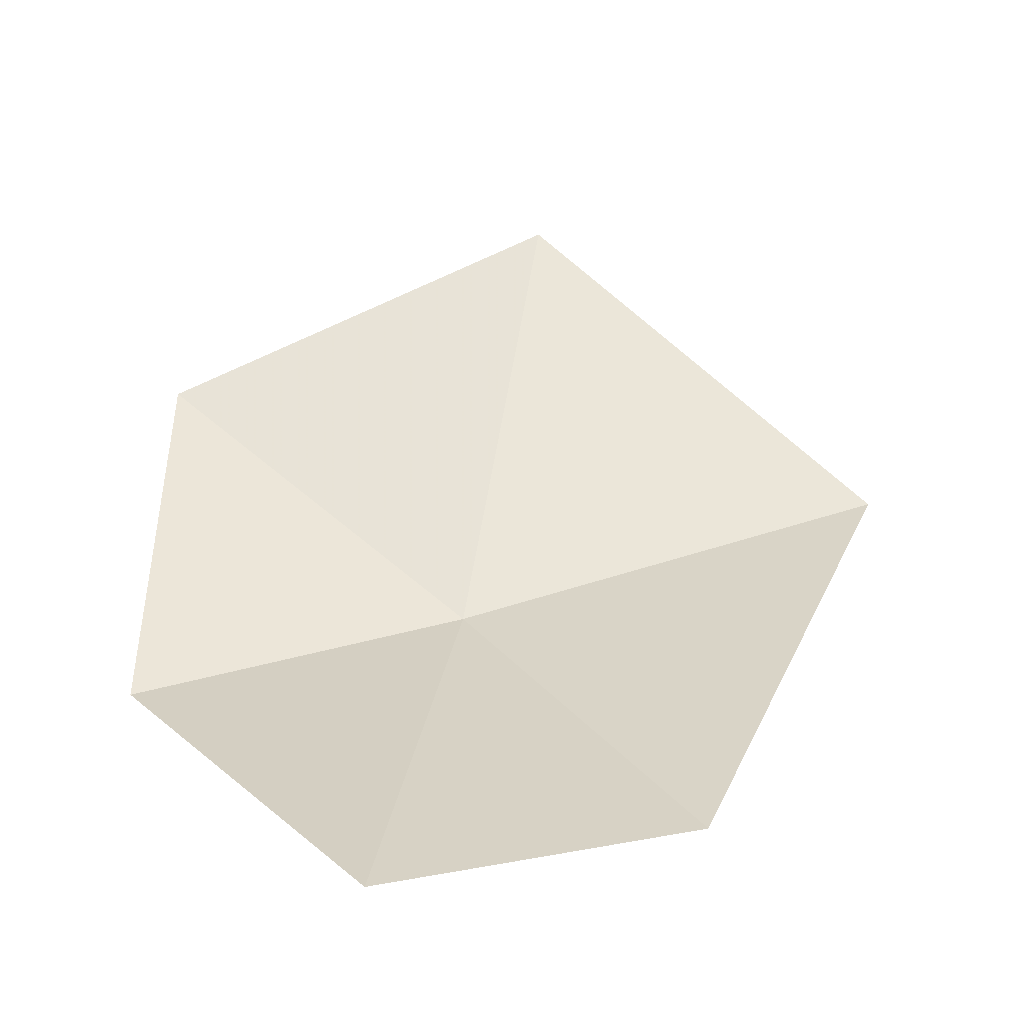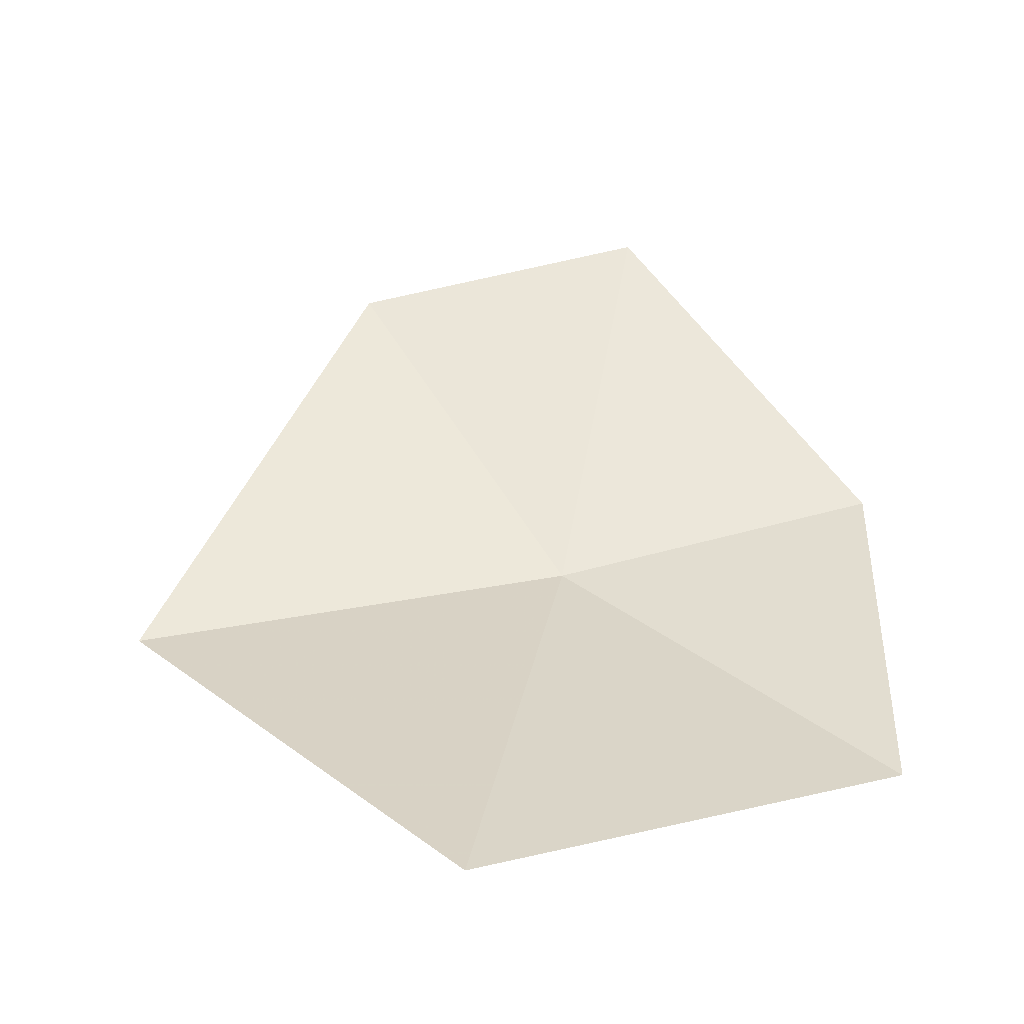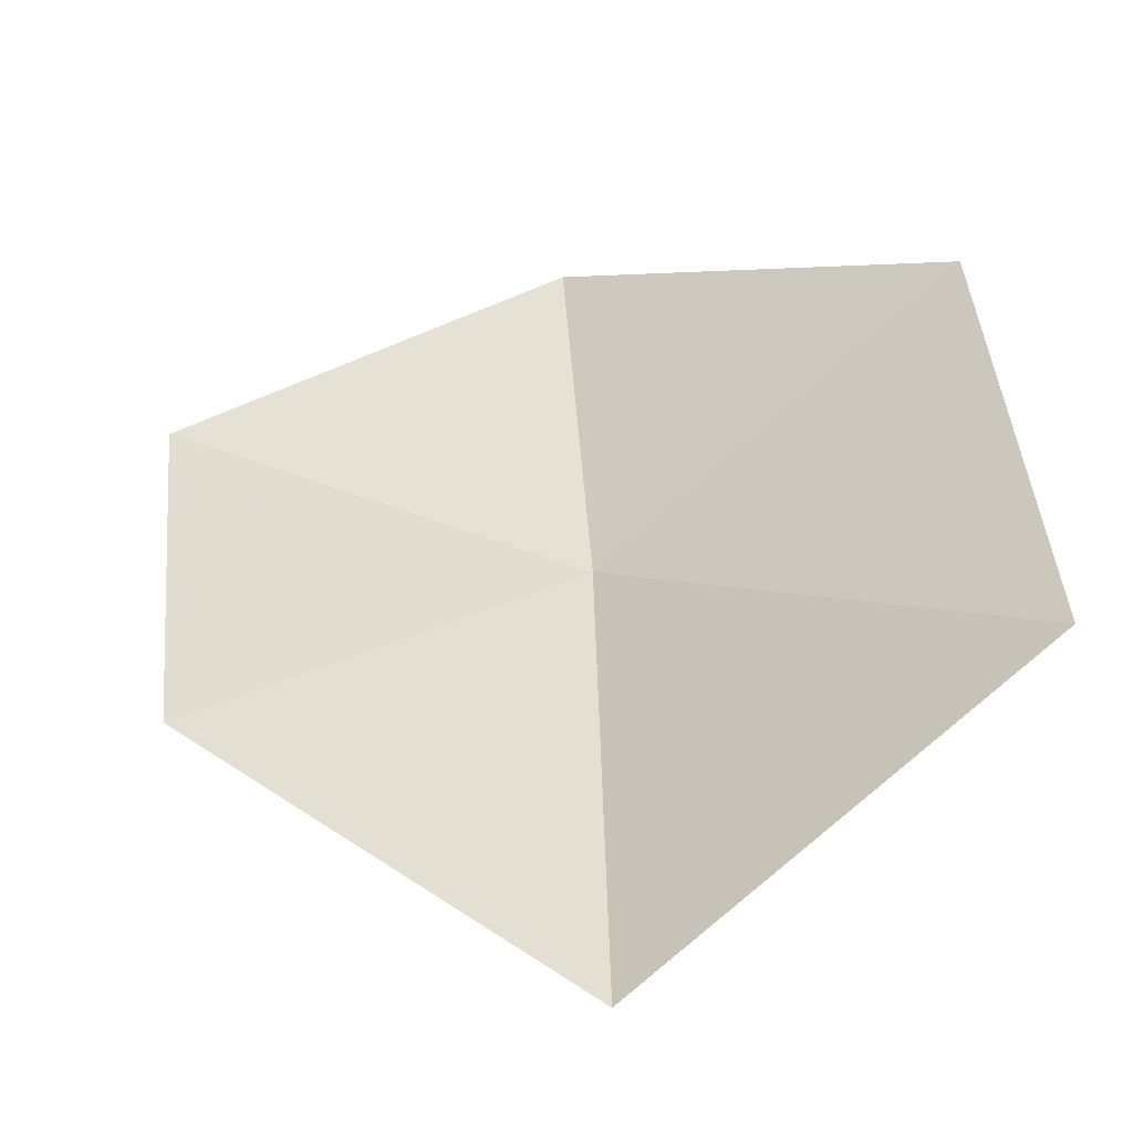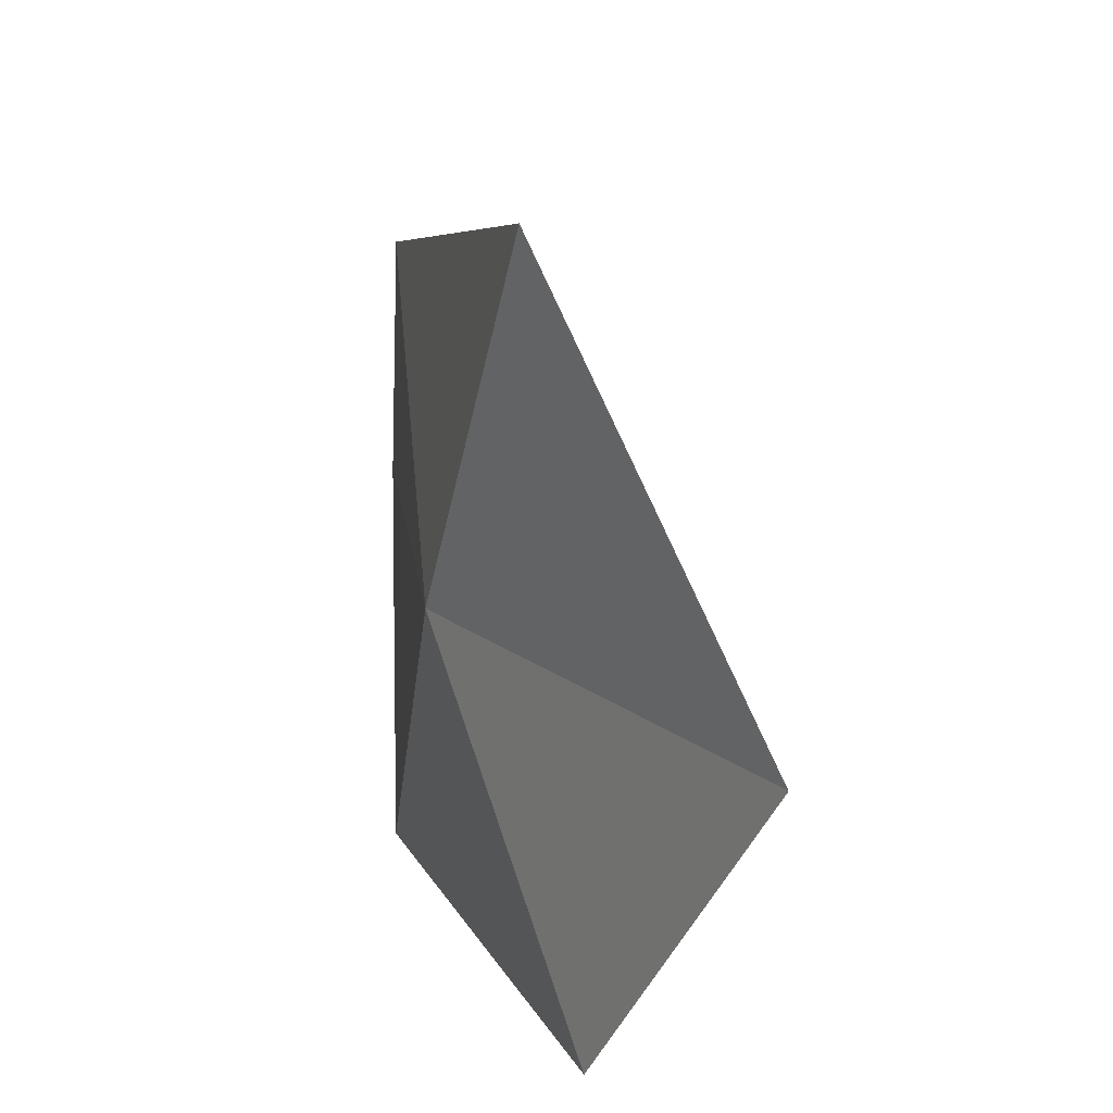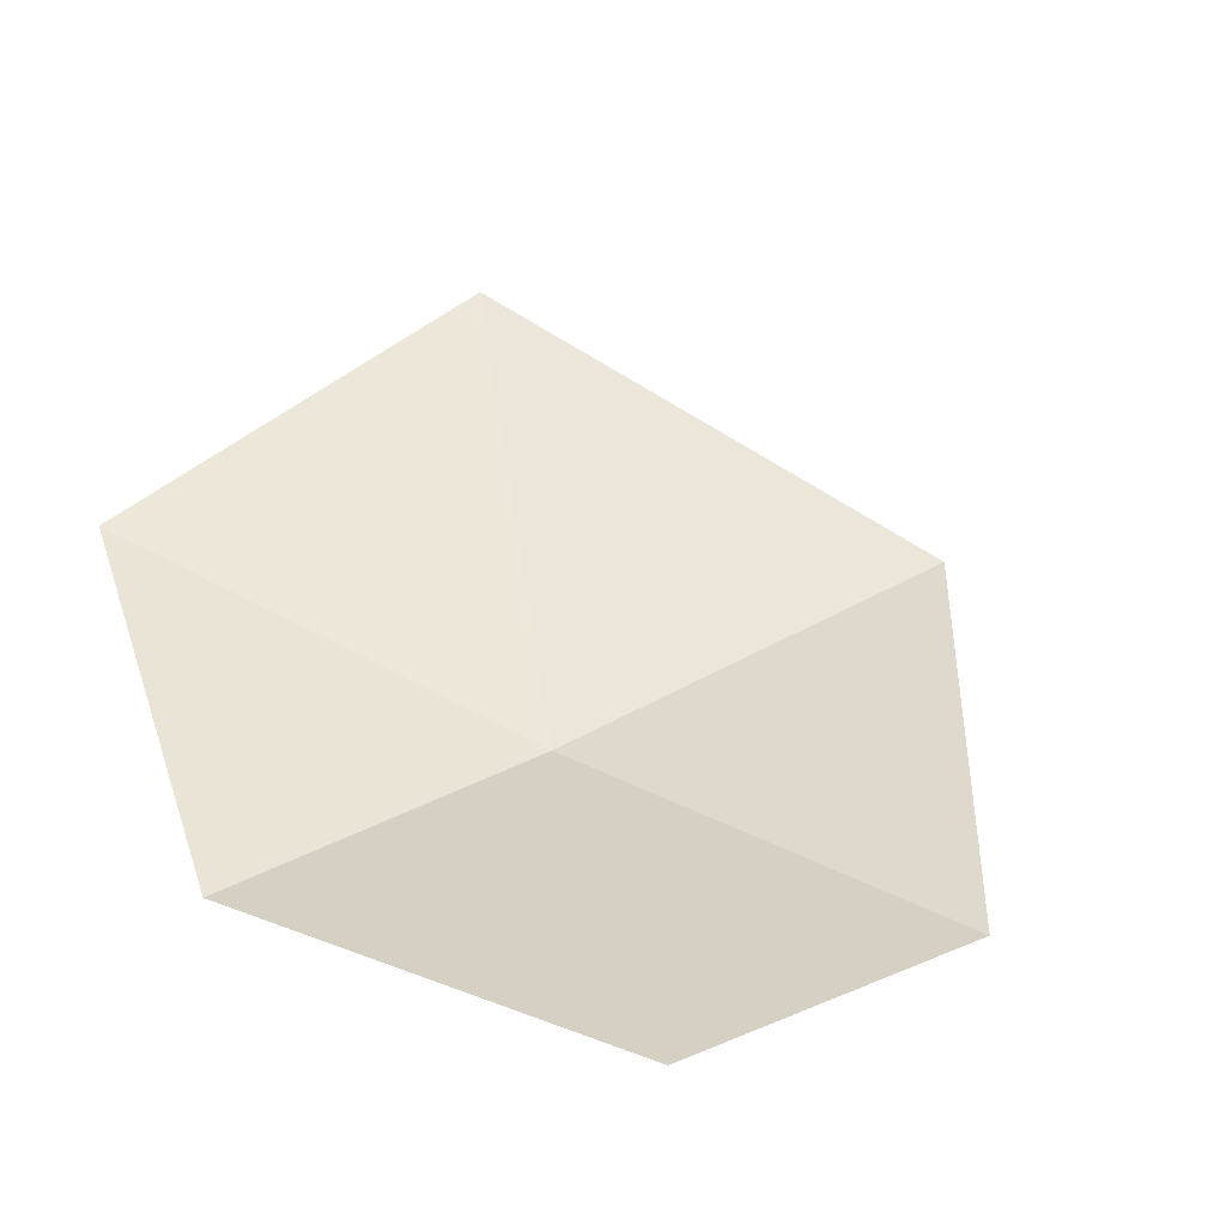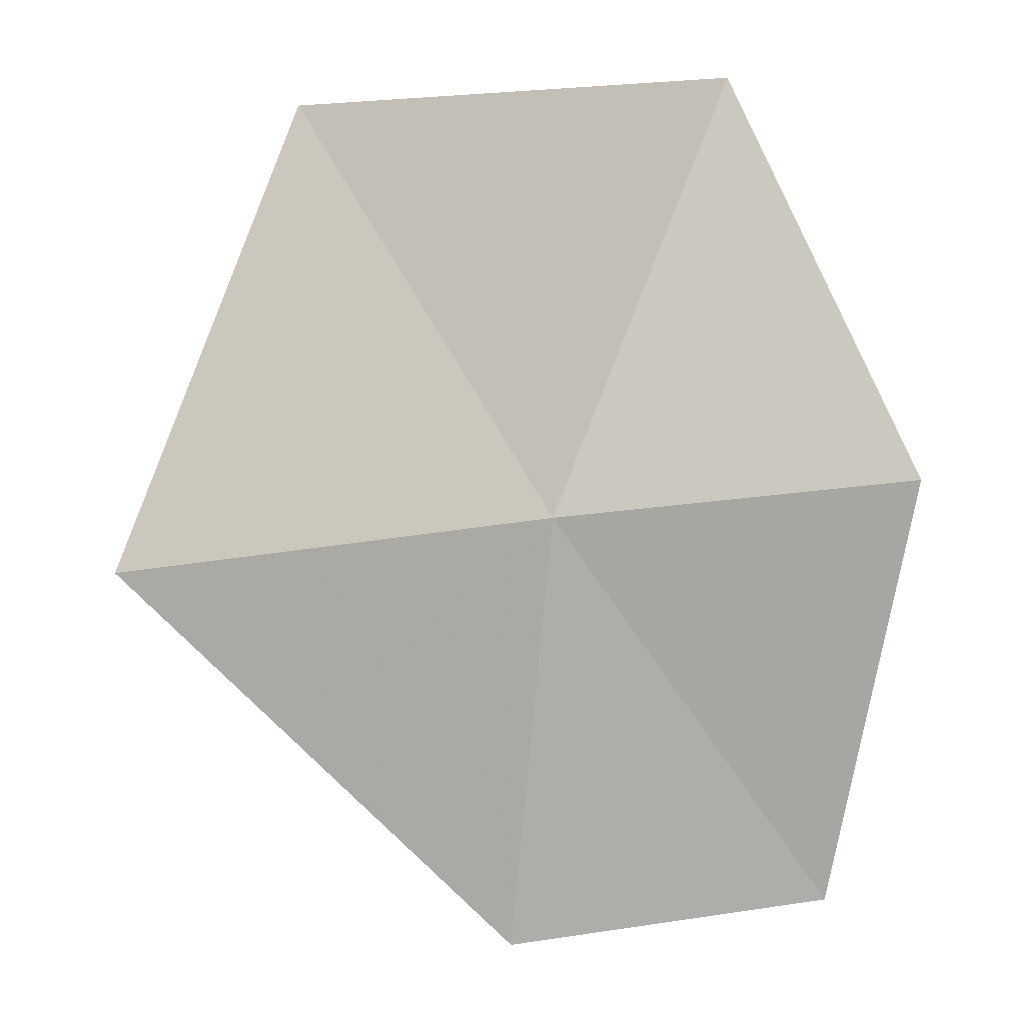
<metadata>
{"format":"obj","ext":"obj","renderer":"f3d","projection":"perspective","resolution":1024,"background":"white","views":[{"elev":20.2,"azim":-0.7,"up":"+Y"},{"elev":-26.7,"azim":-178.5,"up":"+Z"},{"elev":67.1,"azim":102.2,"up":"+Y"},{"elev":-61.1,"azim":88.9,"up":"+Z"},{"elev":19.2,"azim":-21.6,"up":"+Y"},{"elev":-71.6,"azim":-154.7,"up":"+Y"}]}
</metadata>
<code>
v 0.05394 -0.4029 -0.4443
v 0.07339 -0.3345 -0.5397
v 0.1511 -0.3838 -0.4686
v -0.01838 -0.368 -0.5086
v 0.1037 -0.4133 -0.3602
v -0.02055 -0.4114 -0.4215
v 0.03559 -0.416 -0.3421
f 1 2 3
f 1 4 2
f 1 3 5
f 1 6 4
f 1 7 6
f 1 5 7

</code>
